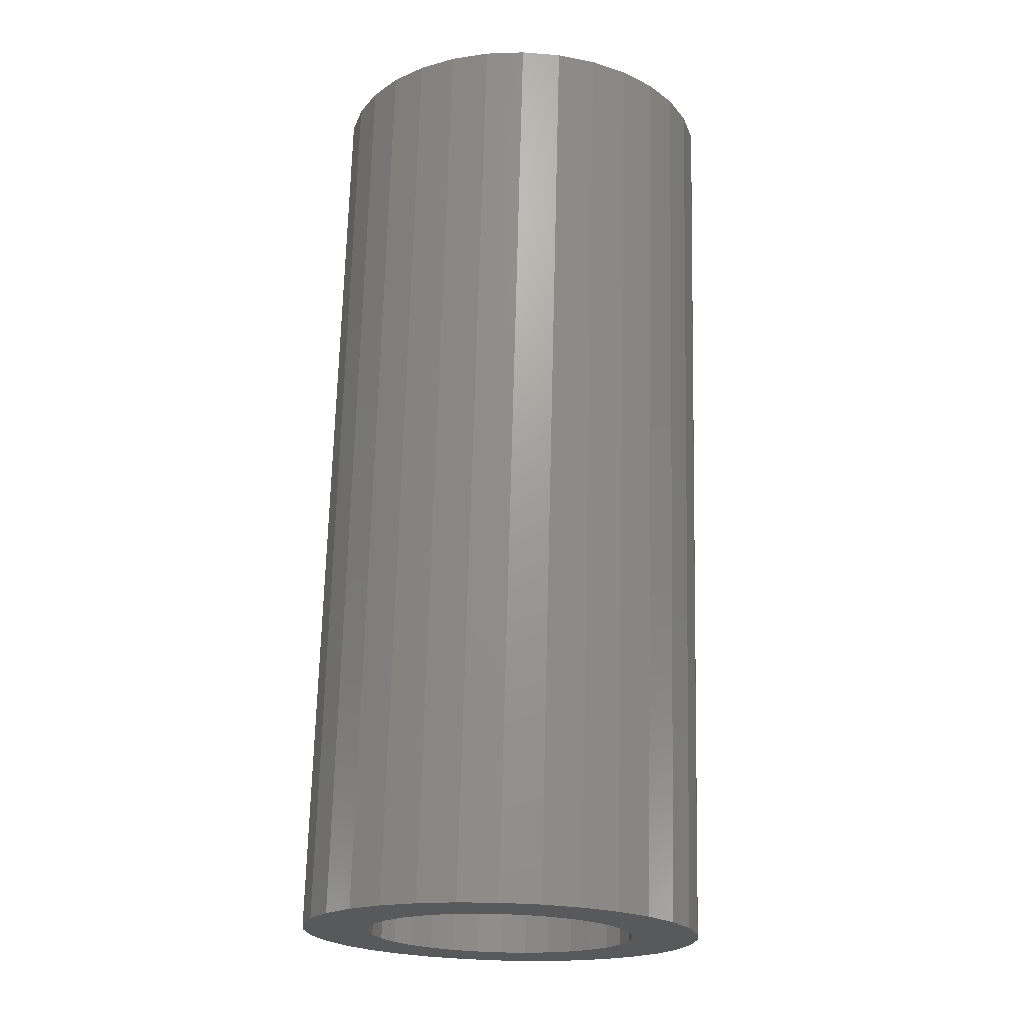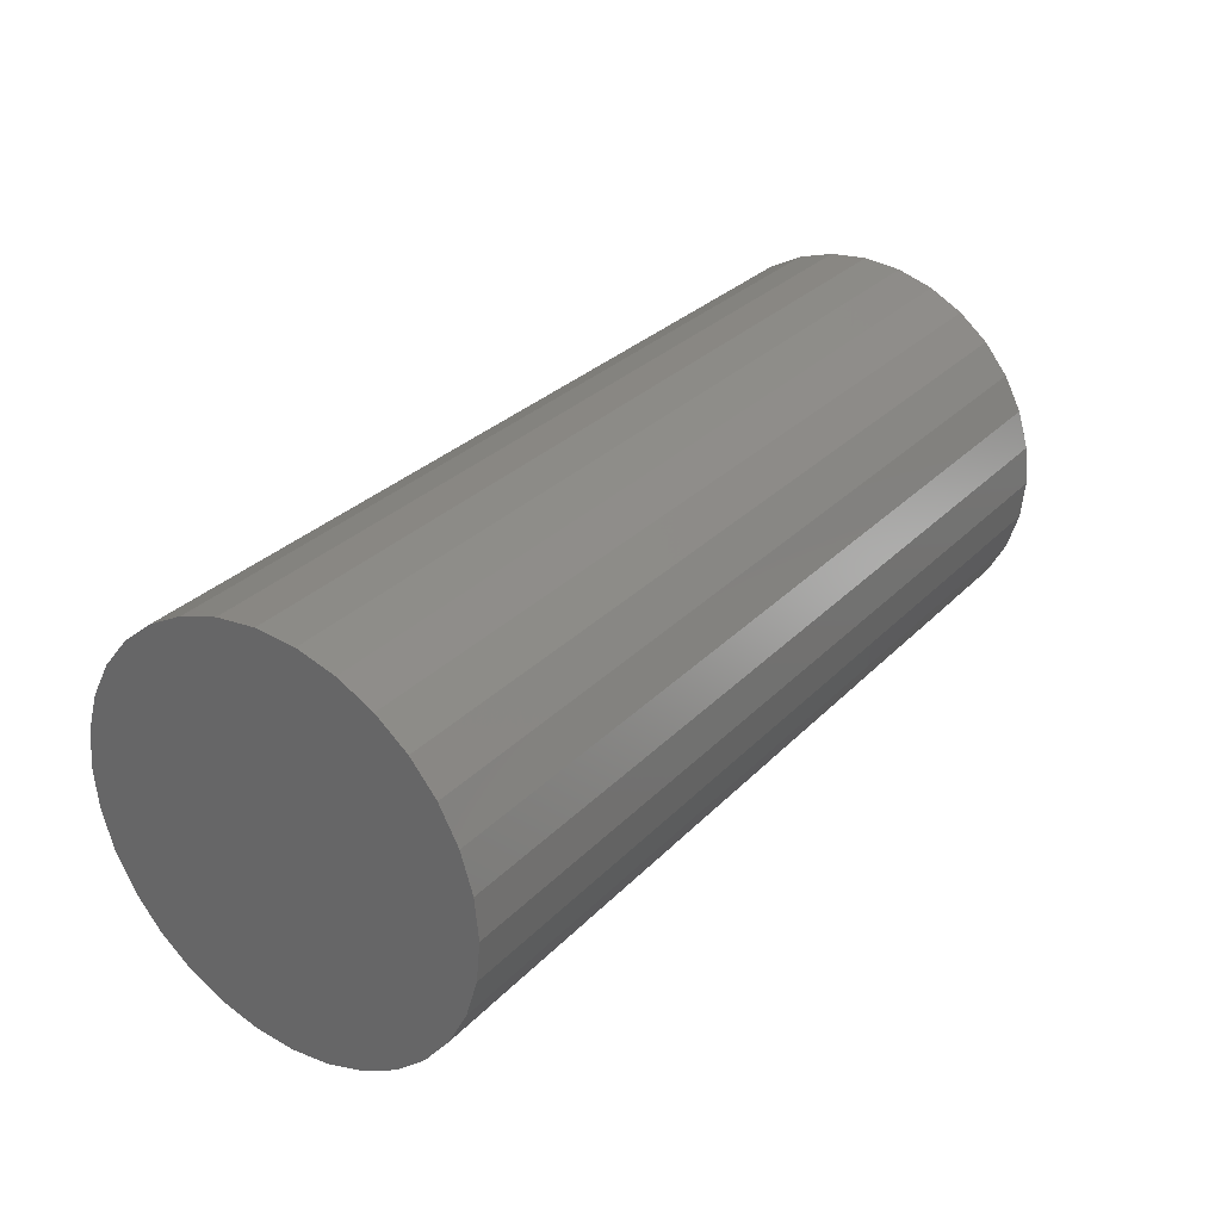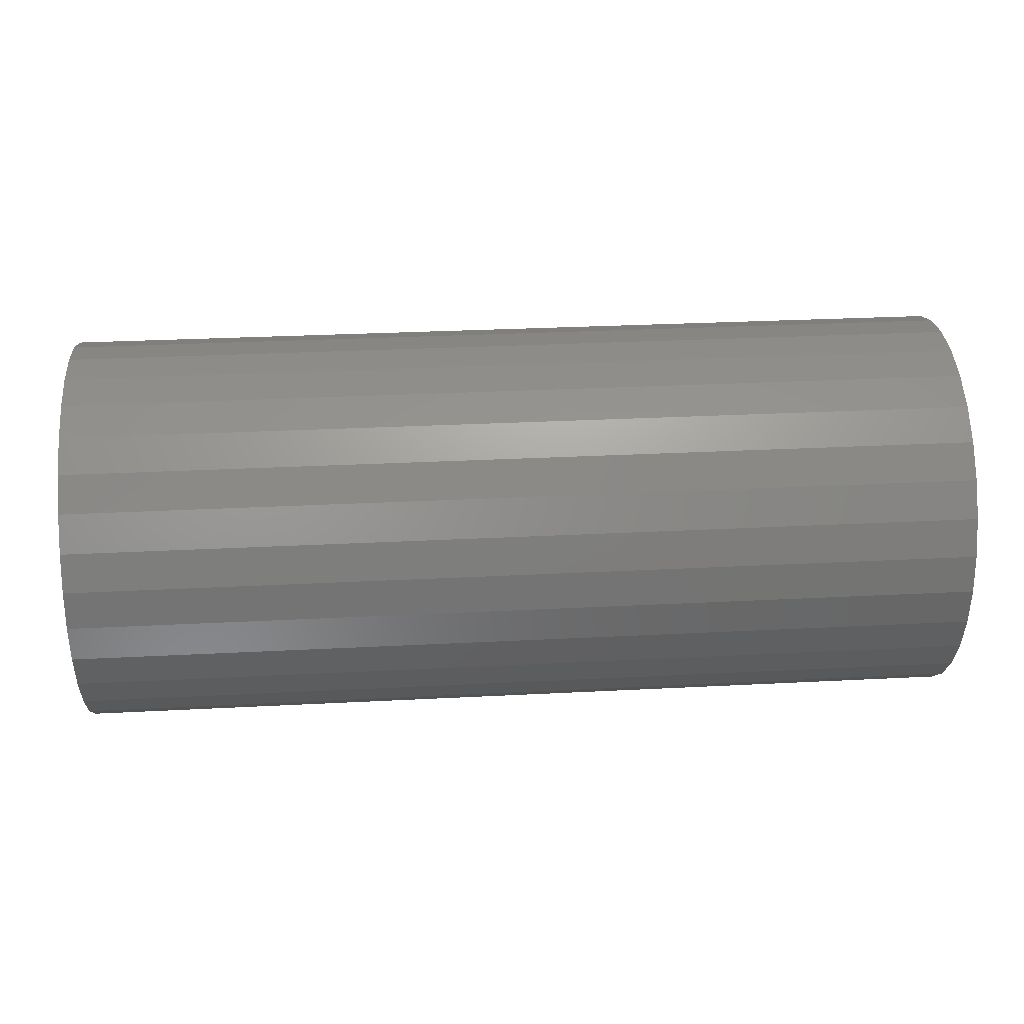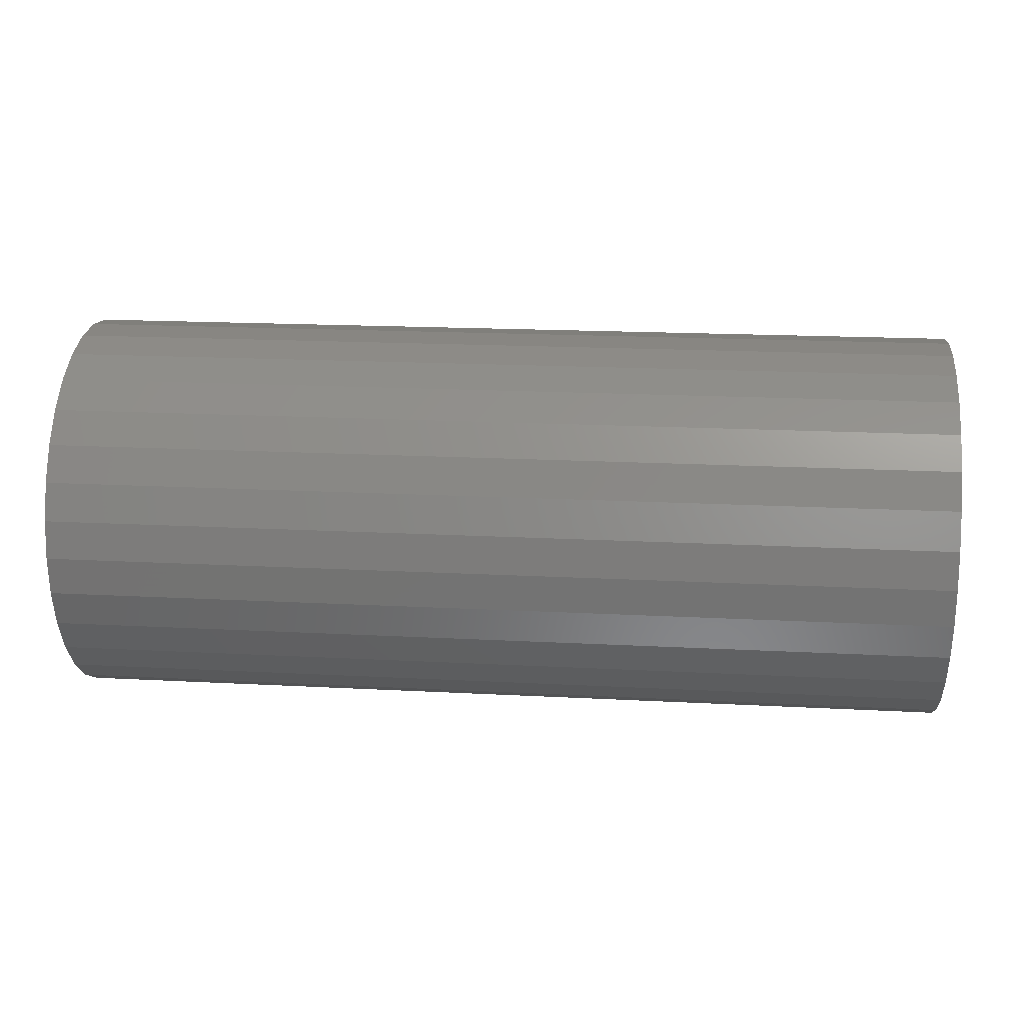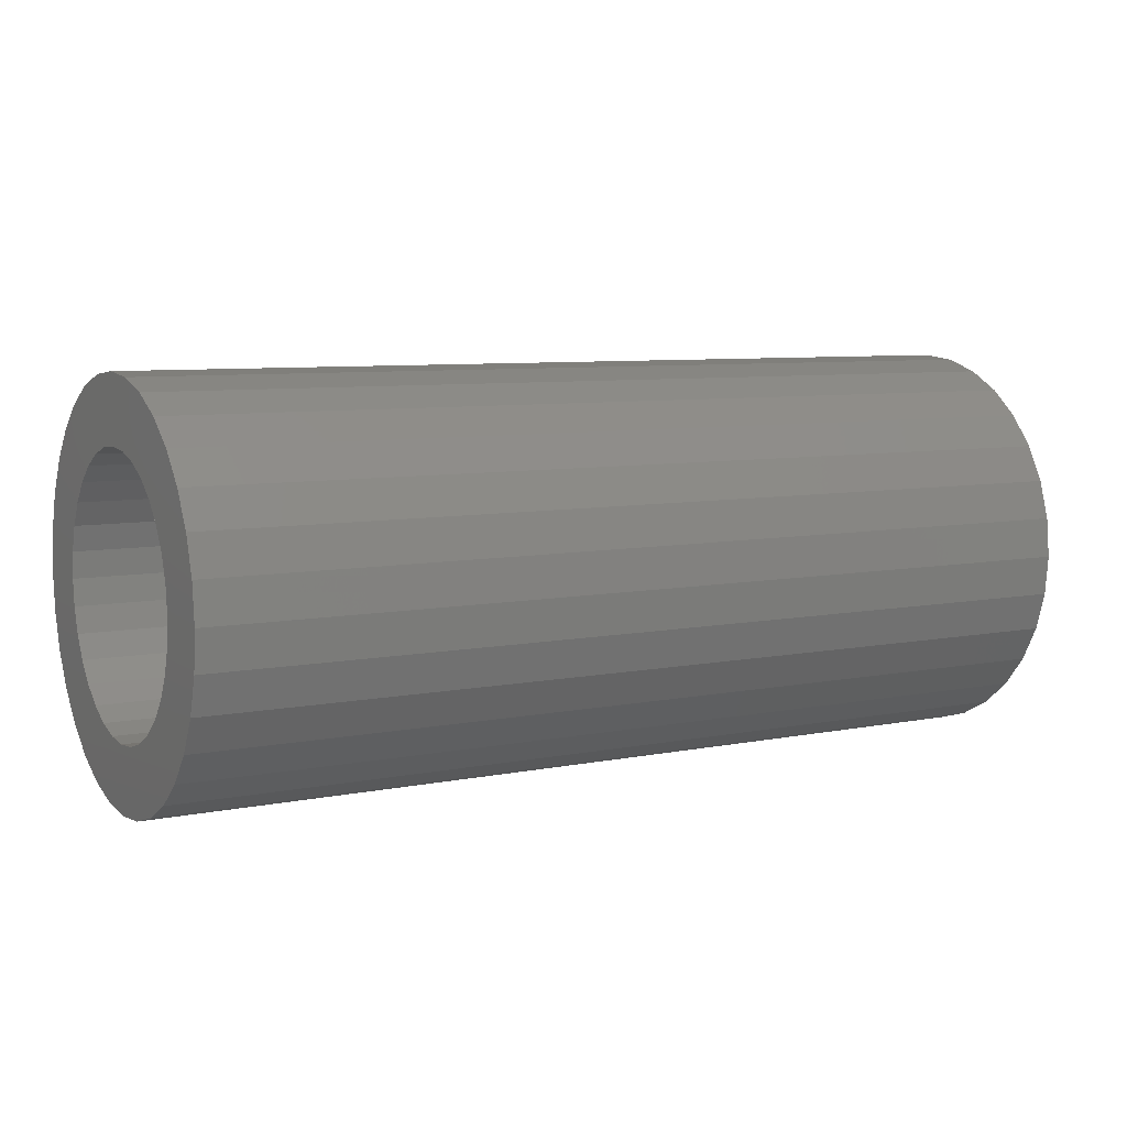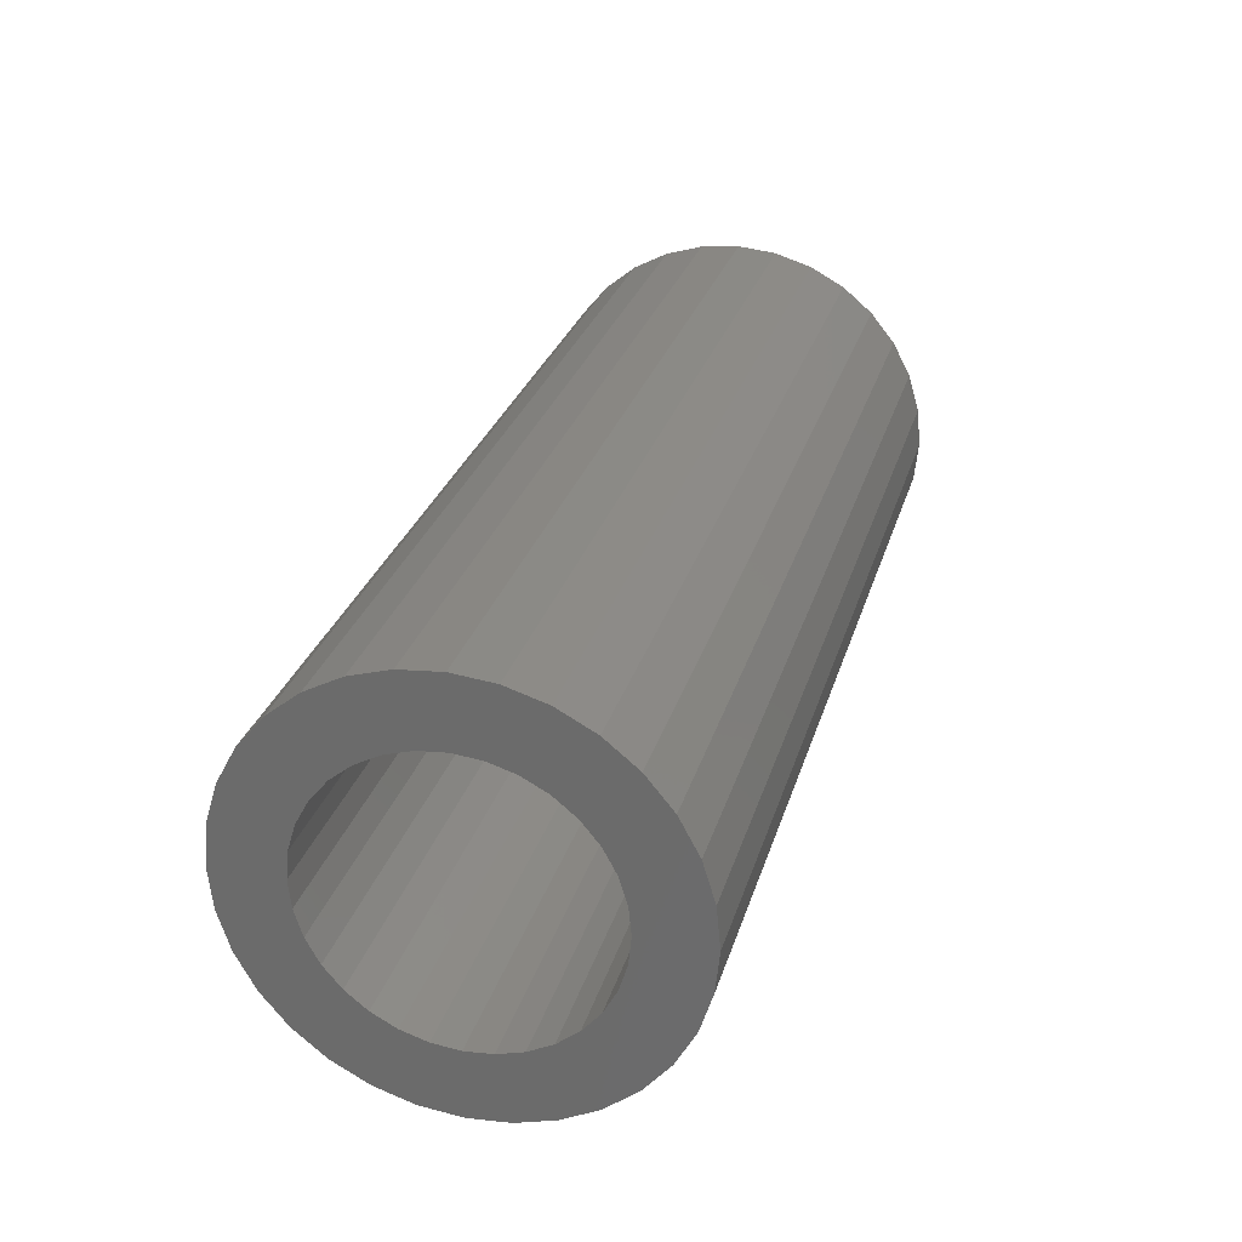
<metadata>
{"format":"stl","ext":"stl","renderer":"f3d","projection":"perspective","resolution":1024,"background":"white","views":[{"elev":69.3,"azim":91.5,"up":"+Y"},{"elev":29.7,"azim":-55.3,"up":"+Z"},{"elev":29.6,"azim":-4.4,"up":"+Y"},{"elev":18.3,"azim":5.9,"up":"+Z"},{"elev":7.5,"azim":150.2,"up":"+Z"},{"elev":28.6,"azim":105.4,"up":"+Y"}]}
</metadata>
<code>
# stl→obj: 128 verts, 252 faces
v 0.75 -0.2899 0.3552
v 0.75 -0.3851 0.3447
v 0.75 -0.309 0.3449
v 0.75 -0.3563 0.231
v 0.75 -0.4099 0.2203
v 0.75 -0.3499 0.2101
v 0.75 -0.1096 0.3447
v 0.75 -0.1857 0.3449
v 0.75 -0.1689 0.3311
v 0.75 -0.1096 0.1606
v 0.75 -0.1857 0.1603
v 0.75 -0.2049 0.1501
v 0.75 -0.1302 0.1355
v 0.75 -0.2257 0.1437
v 0.75 -0.2474 0.3637
v 0.75 -0.2257 0.3615
v 0.75 -0.1302 0.3698
v 0.75 -0.1553 0.3904
v 0.75 -0.184 0.4057
v 0.75 -0.215 0.4152
v 0.75 -0.2474 0.4183
v 0.75 -0.2797 0.4152
v 0.75 -0.3108 0.4057
v 0.75 -0.3394 0.3904
v 0.75 -0.3645 0.3698
v 0.75 -0.269 0.3615
v 0.75 -0.3645 0.1355
v 0.75 -0.3394 0.1149
v 0.75 -0.2474 0.1416
v 0.75 -0.269 0.1437
v 0.75 -0.2899 0.1501
v 0.75 -0.309 0.1603
v 0.75 -0.3851 0.1606
v 0.75 -0.3108 0.09954
v 0.75 -0.2797 0.09011
v 0.75 -0.2474 0.08692
v 0.75 -0.215 0.09011
v 0.75 -0.184 0.09954
v 0.75 -0.1553 0.1149
v 0.75 -0.2049 0.3552
v 0.75 -0.4131 0.2526
v 0.75 -0.3563 0.2743
v 0.75 -0.4099 0.285
v 0.75 -0.3499 0.2951
v 0.75 -0.4005 0.316
v 0.75 -0.3397 0.3143
v 0.75 -0.3259 0.3311
v 0.75 -0.3584 0.2526
v 0.75 -0.3397 0.191
v 0.75 -0.4005 0.1892
v 0.75 -0.3259 0.1741
v 0.75 -0.09427 0.316
v 0.75 -0.1551 0.3143
v 0.75 -0.08485 0.285
v 0.75 -0.1448 0.2951
v 0.75 -0.08166 0.2526
v 0.75 -0.1385 0.2743
v 0.75 -0.1363 0.2526
v 0.75 -0.08485 0.2203
v 0.75 -0.1385 0.231
v 0.75 -0.1448 0.2101
v 0.75 -0.09427 0.1892
v 0.75 -0.1551 0.191
v 0.75 -0.1689 0.1741
v 0.04688 -0.2474 0.1416
v 0.04688 -0.2257 0.1437
v 0.04688 -0.2049 0.1501
v 0.04688 -0.1857 0.1603
v 0.04688 -0.1689 0.1741
v 0.04688 -0.1551 0.191
v 0.04688 -0.1448 0.2101
v 0.04688 -0.1385 0.231
v 0.04688 -0.1363 0.2526
v 0.04688 -0.269 0.1437
v 0.04688 -0.2899 0.1501
v 0.04688 -0.309 0.1603
v 0.04688 -0.3259 0.1741
v 0.04688 -0.3397 0.191
v 0.04688 -0.3499 0.2101
v 0.04688 -0.3563 0.231
v 0.04688 -0.3584 0.2526
v 0.04688 -0.2474 0.3637
v 0.04688 -0.269 0.3615
v 0.04688 -0.2899 0.3552
v 0.04688 -0.309 0.3449
v 0.04688 -0.3259 0.3311
v 0.04688 -0.3397 0.3143
v 0.04688 -0.3499 0.2951
v 0.04688 -0.3563 0.2743
v 0.04688 -0.2257 0.3615
v 0.04688 -0.2049 0.3552
v 0.04688 -0.1857 0.3449
v 0.04688 -0.1689 0.3311
v 0.04688 -0.1551 0.3143
v 0.04688 -0.1448 0.2951
v 0.04688 -0.1385 0.2743
v -0.007812 -0.08166 0.2526
v -0.007812 -0.08485 0.2203
v -0.007812 -0.09427 0.1892
v -0.007812 -0.1096 0.1606
v -0.007812 -0.1302 0.1355
v -0.007812 -0.1553 0.1149
v -0.007812 -0.184 0.09954
v -0.007812 -0.215 0.09011
v -0.007812 -0.2474 0.08692
v -0.007812 -0.2797 0.09011
v -0.007812 -0.3108 0.09954
v -0.007812 -0.3394 0.1149
v -0.007812 -0.3645 0.1355
v -0.007812 -0.3851 0.1606
v -0.007812 -0.4005 0.1892
v -0.007812 -0.4099 0.2203
v -0.007812 -0.4131 0.2526
v -0.007812 -0.4099 0.285
v -0.007812 -0.4005 0.316
v -0.007812 -0.3851 0.3447
v -0.007812 -0.3645 0.3698
v -0.007812 -0.3394 0.3904
v -0.007812 -0.3108 0.4057
v -0.007812 -0.2797 0.4152
v -0.007812 -0.2474 0.4183
v -0.007812 -0.215 0.4152
v -0.007812 -0.184 0.4057
v -0.007812 -0.1553 0.3904
v -0.007812 -0.1302 0.3698
v -0.007812 -0.1096 0.3447
v -0.007812 -0.09427 0.316
v -0.007812 -0.08485 0.285
f 1 2 3
f 4 5 6
f 7 8 9
f 10 11 12
f 10 12 13
f 13 12 14
f 15 16 17
f 15 17 18
f 15 18 19
f 15 19 20
f 15 20 21
f 15 21 22
f 15 22 23
f 15 23 24
f 15 24 25
f 25 2 1
f 25 1 26
f 25 26 15
f 27 28 29
f 27 29 30
f 27 30 31
f 27 31 32
f 27 32 33
f 29 28 34
f 29 34 35
f 29 35 36
f 29 36 37
f 29 37 38
f 29 38 39
f 29 39 13
f 29 13 14
f 17 16 40
f 17 40 8
f 17 8 7
f 41 42 43
f 43 42 44
f 43 44 45
f 45 44 46
f 45 46 2
f 2 46 47
f 2 47 3
f 5 4 41
f 41 4 48
f 41 48 42
f 6 5 49
f 49 5 50
f 49 50 51
f 51 50 33
f 51 33 32
f 7 9 52
f 52 9 53
f 52 53 54
f 54 53 55
f 54 55 56
f 56 55 57
f 56 57 58
f 56 58 59
f 59 58 60
f 59 60 61
f 59 61 62
f 62 61 63
f 62 63 10
f 10 63 64
f 10 64 11
f 65 14 66
f 66 14 12
f 66 12 67
f 67 12 11
f 67 11 68
f 68 11 64
f 68 64 69
f 69 64 63
f 69 63 70
f 70 63 61
f 70 61 71
f 71 61 60
f 71 60 72
f 72 60 58
f 72 58 73
f 14 65 29
f 29 65 74
f 29 74 30
f 30 74 75
f 30 75 31
f 31 75 76
f 31 76 32
f 32 76 77
f 32 77 51
f 51 77 78
f 51 78 49
f 49 78 79
f 49 79 6
f 6 79 80
f 6 80 4
f 4 80 81
f 4 81 48
f 82 26 83
f 83 26 1
f 83 1 84
f 84 1 3
f 84 3 85
f 85 3 47
f 85 47 86
f 86 47 46
f 86 46 87
f 87 46 44
f 87 44 88
f 88 44 42
f 88 42 89
f 89 42 48
f 89 48 81
f 26 82 15
f 15 82 90
f 15 90 16
f 16 90 91
f 16 91 40
f 40 91 92
f 40 92 8
f 8 92 93
f 8 93 9
f 9 93 94
f 9 94 53
f 53 94 95
f 53 95 55
f 55 95 96
f 55 96 57
f 57 96 73
f 57 73 58
f 97 56 98
f 98 56 59
f 98 59 99
f 99 59 62
f 99 62 100
f 100 62 10
f 100 10 101
f 101 10 13
f 101 13 102
f 102 13 39
f 102 39 103
f 103 39 38
f 103 38 104
f 104 38 37
f 104 37 105
f 105 37 36
f 105 36 106
f 106 36 35
f 106 35 107
f 107 35 34
f 107 34 108
f 108 34 28
f 108 28 109
f 109 28 27
f 109 27 110
f 110 27 33
f 110 33 111
f 111 33 50
f 111 50 112
f 112 50 5
f 112 5 113
f 113 5 41
f 113 41 114
f 114 41 43
f 114 43 115
f 115 43 45
f 115 45 116
f 116 45 2
f 116 2 117
f 117 2 25
f 117 25 118
f 118 25 24
f 118 24 119
f 119 24 23
f 119 23 120
f 120 23 22
f 120 22 121
f 121 22 21
f 121 21 122
f 122 21 20
f 122 20 123
f 123 20 19
f 123 19 124
f 124 19 18
f 124 18 125
f 125 18 17
f 125 17 126
f 126 17 7
f 126 7 127
f 127 7 52
f 127 52 128
f 128 52 54
f 128 54 97
f 97 54 56
f 121 122 120
f 119 120 122
f 123 119 122
f 104 106 103
f 105 106 104
f 106 107 103
f 103 107 108
f 103 108 102
f 102 108 109
f 102 109 101
f 101 109 110
f 101 110 100
f 100 110 111
f 100 111 99
f 99 111 112
f 99 112 98
f 98 112 113
f 98 113 97
f 97 113 114
f 97 114 128
f 128 114 115
f 128 115 127
f 127 115 116
f 127 116 126
f 126 116 117
f 126 117 125
f 125 117 118
f 125 118 124
f 124 118 119
f 124 119 123
f 83 90 82
f 90 83 84
f 90 84 91
f 91 84 85
f 91 85 92
f 68 75 67
f 67 75 74
f 67 74 66
f 66 74 65
f 92 85 93
f 93 85 86
f 93 86 94
f 94 86 87
f 94 87 95
f 95 87 88
f 95 88 96
f 96 88 89
f 96 89 73
f 73 89 81
f 73 81 72
f 72 81 80
f 72 80 71
f 71 80 79
f 71 79 70
f 70 79 78
f 70 78 69
f 69 78 77
f 69 77 68
f 68 77 76
f 68 76 75

</code>
